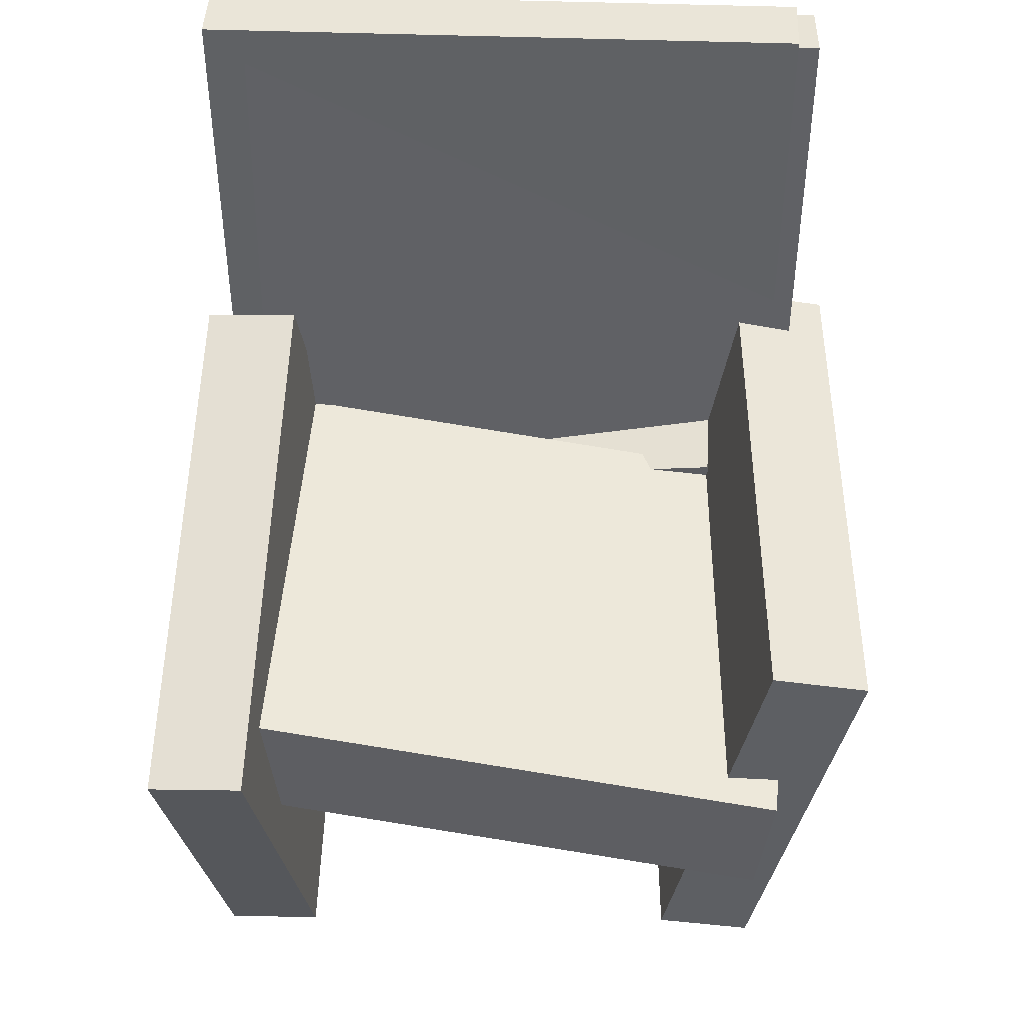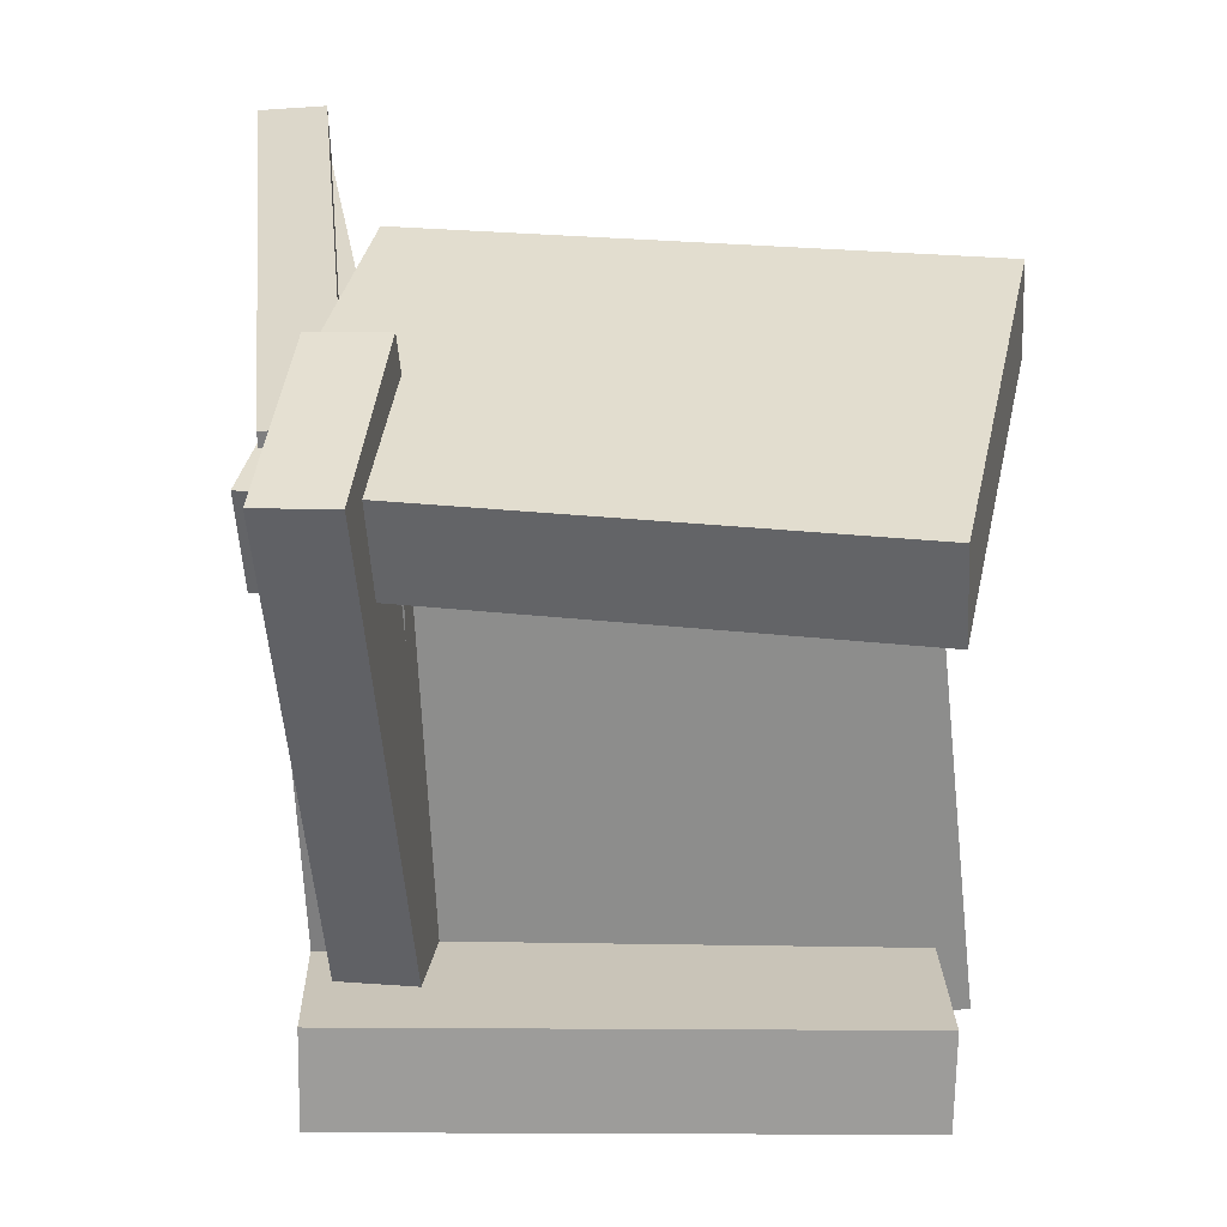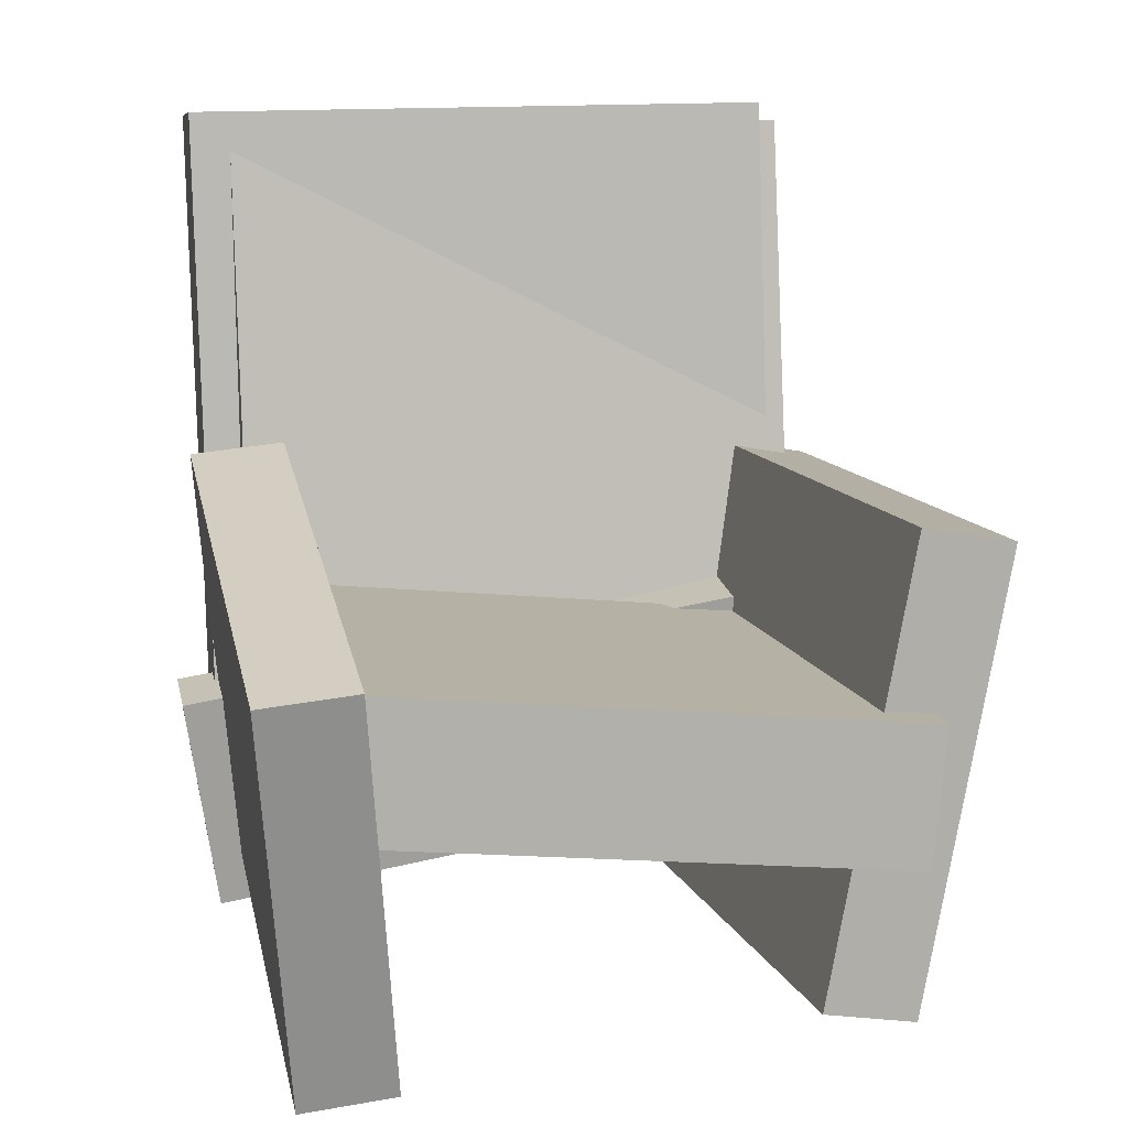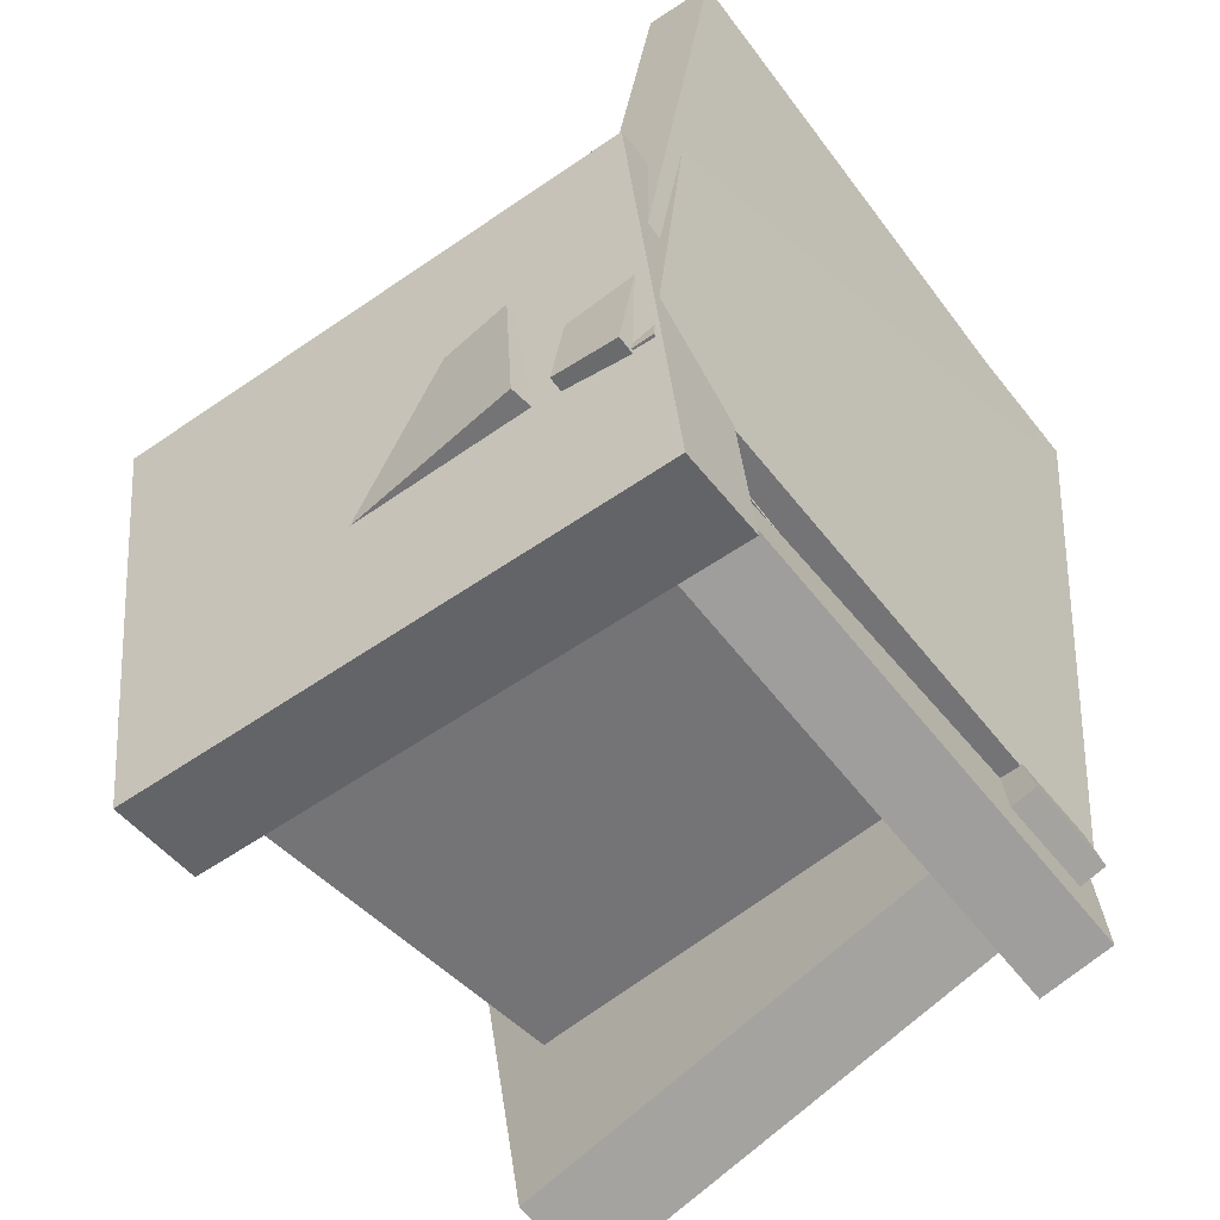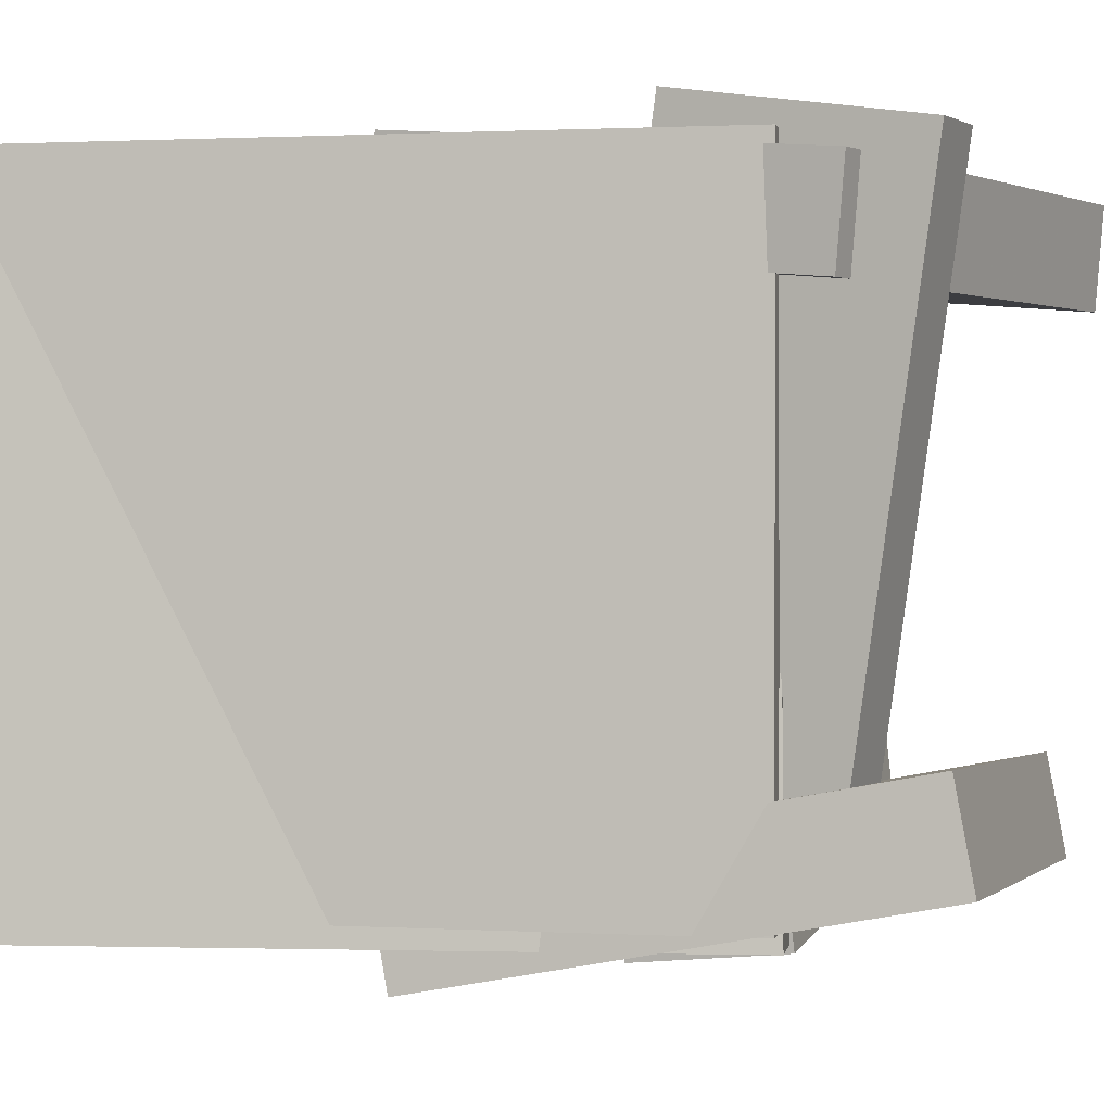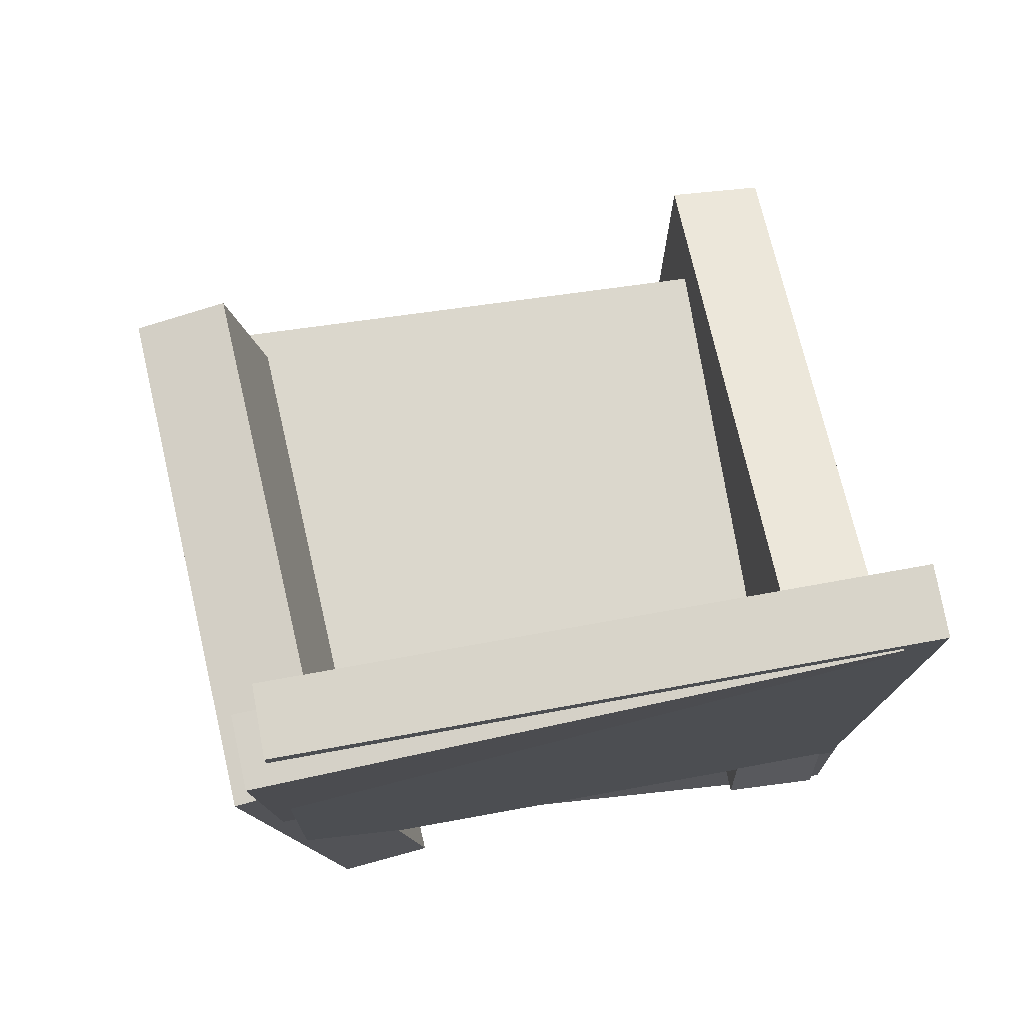
<metadata>
{"format":"obj","ext":"obj","renderer":"f3d","projection":"perspective","resolution":1024,"background":"white","views":[{"elev":50.7,"azim":91.7,"up":"+Y"},{"elev":-59.1,"azim":0.8,"up":"+Y"},{"elev":12.7,"azim":75.8,"up":"+Y"},{"elev":-60.4,"azim":-142.5,"up":"+Y"},{"elev":-0.1,"azim":-72.4,"up":"+Z"},{"elev":69.9,"azim":-101.3,"up":"+Y"}]}
</metadata>
<code>
v -0.1115 -0.1528 -0.1922
v -0.167 -0.1466 -0.1943
v -0.09382 0.01341 -0.1659
v -0.1494 0.01962 -0.168
v -0.1343 -0.2181 0.2356
v -0.1899 -0.2119 0.2335
v -0.1167 -0.05182 0.2619
v -0.1723 -0.0456 0.2598
f 1.0 7.0 5.0
f 1.0 3.0 7.0
f 1.0 4.0 3.0
f 1.0 2.0 4.0
f 3.0 8.0 7.0
f 3.0 4.0 8.0
f 5.0 7.0 8.0
f 5.0 8.0 6.0
f 1.0 5.0 6.0
f 1.0 6.0 2.0
f 2.0 6.0 8.0
f 2.0 8.0 4.0
v -0.2393 0.384 -0.2133
v -0.2456 0.3815 0.2343
v -0.19 0.3892 -0.2126
v -0.1962 0.3867 0.235
v -0.1865 -0.1167 -0.2153
v -0.1927 -0.1192 0.2323
v -0.1371 -0.1115 -0.2146
v -0.1434 -0.114 0.233
f 9.0 15.0 13.0
f 9.0 11.0 15.0
f 9.0 12.0 11.0
f 9.0 10.0 12.0
f 11.0 16.0 15.0
f 11.0 12.0 16.0
f 13.0 15.0 16.0
f 13.0 16.0 14.0
f 9.0 13.0 14.0
f 9.0 14.0 10.0
f 10.0 14.0 16.0
f 10.0 16.0 12.0
v -0.09906 -0.1081 -0.2348
v -0.1398 -0.06981 0.1787
v -0.09956 -0.005523 -0.2444
v -0.1403 0.03277 0.1691
v 0.2355 -0.1035 -0.2023
v 0.1947 -0.06516 0.2112
v 0.235 -0.0008765 -0.2118
v 0.1942 0.03742 0.2017
f 17.0 23.0 21.0
f 17.0 19.0 23.0
f 17.0 20.0 19.0
f 17.0 18.0 20.0
f 19.0 24.0 23.0
f 19.0 20.0 24.0
f 21.0 23.0 24.0
f 21.0 24.0 22.0
f 17.0 21.0 22.0
f 17.0 22.0 18.0
f 18.0 22.0 24.0
f 18.0 24.0 20.0
v -0.1364 0.1433 0.1776
v -0.2006 -0.1542 0.147
v -0.1396 0.1368 0.2477
v -0.2038 -0.1607 0.2171
v 0.265 0.05557 0.1877
v 0.2008 -0.2419 0.1571
v 0.2618 0.04904 0.2578
v 0.1976 -0.2485 0.2272
f 25.0 31.0 29.0
f 25.0 27.0 31.0
f 25.0 28.0 27.0
f 25.0 26.0 28.0
f 27.0 32.0 31.0
f 27.0 28.0 32.0
f 29.0 31.0 32.0
f 29.0 32.0 30.0
f 25.0 29.0 30.0
f 25.0 30.0 26.0
f 26.0 30.0 32.0
f 26.0 32.0 28.0
v -0.1853 -0.2155 -0.1206
v -0.1938 0.1203 -0.1855
v -0.1876 -0.2292 -0.1912
v -0.1961 0.1066 -0.2561
v 0.2138 -0.2081 -0.1347
v 0.2053 0.1277 -0.1996
v 0.2115 -0.2218 -0.2053
v 0.203 0.114 -0.2702
f 33.0 39.0 37.0
f 33.0 35.0 39.0
f 33.0 36.0 35.0
f 33.0 34.0 36.0
f 35.0 40.0 39.0
f 35.0 36.0 40.0
f 37.0 39.0 40.0
f 37.0 40.0 38.0
f 33.0 37.0 38.0
f 33.0 38.0 34.0
f 34.0 38.0 40.0
f 34.0 40.0 36.0
v -0.2523 0.3661 -0.229
v -0.2451 0.3698 0.2057
v -0.2033 0.3744 -0.2299
v -0.1962 0.378 0.2048
v -0.1705 -0.1183 -0.2263
v -0.1634 -0.1147 0.2084
v -0.1216 -0.1101 -0.2272
v -0.1144 -0.1065 0.2075
f 41.0 47.0 45.0
f 41.0 43.0 47.0
f 41.0 44.0 43.0
f 41.0 42.0 44.0
f 43.0 48.0 47.0
f 43.0 44.0 48.0
f 45.0 47.0 48.0
f 45.0 48.0 46.0
f 41.0 45.0 46.0
f 41.0 46.0 42.0
f 42.0 46.0 48.0
f 42.0 48.0 44.0

</code>
